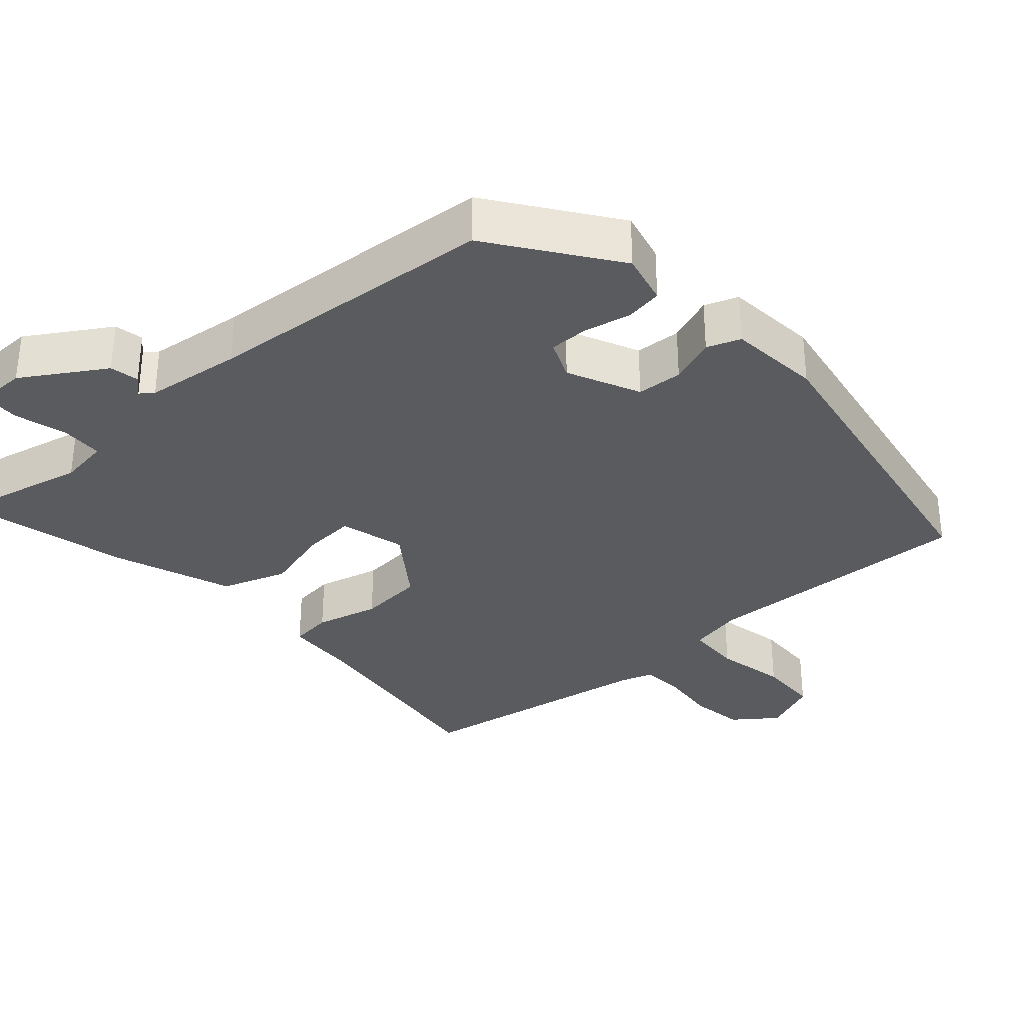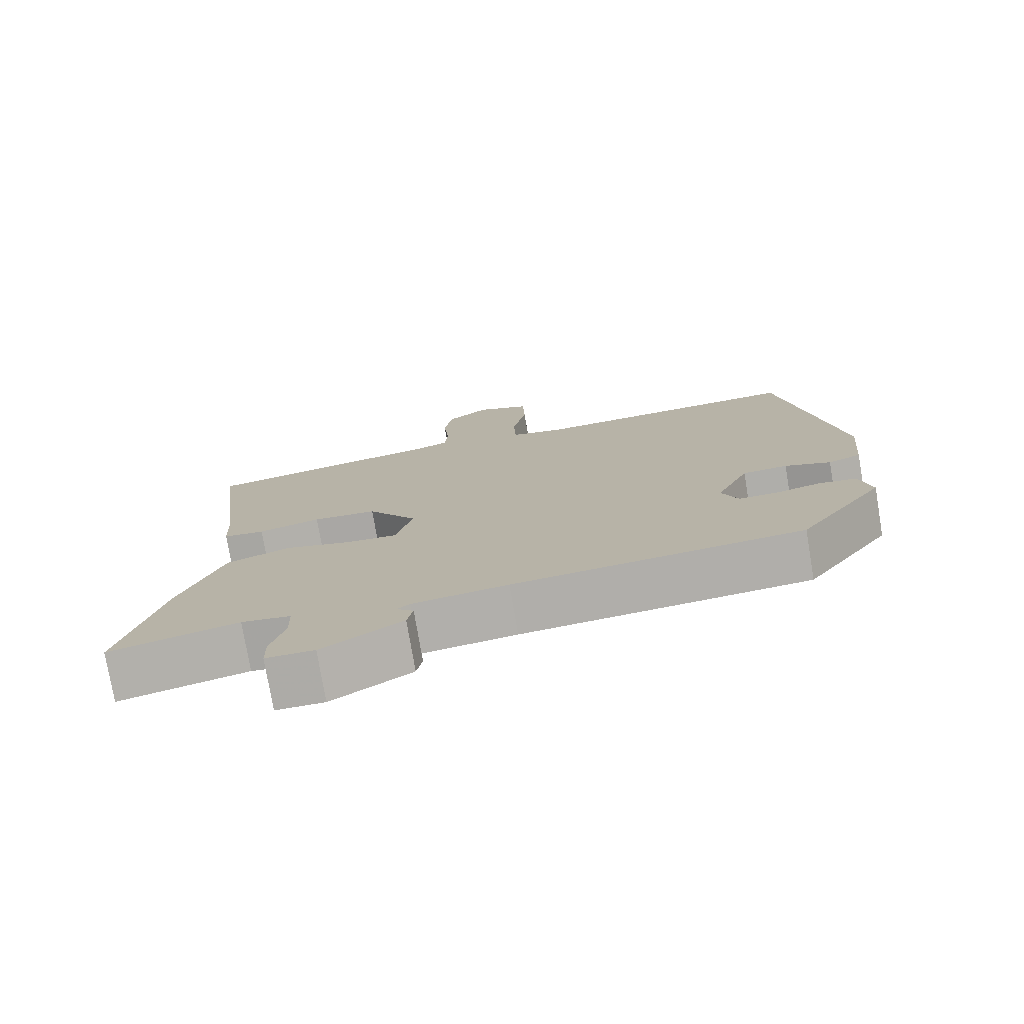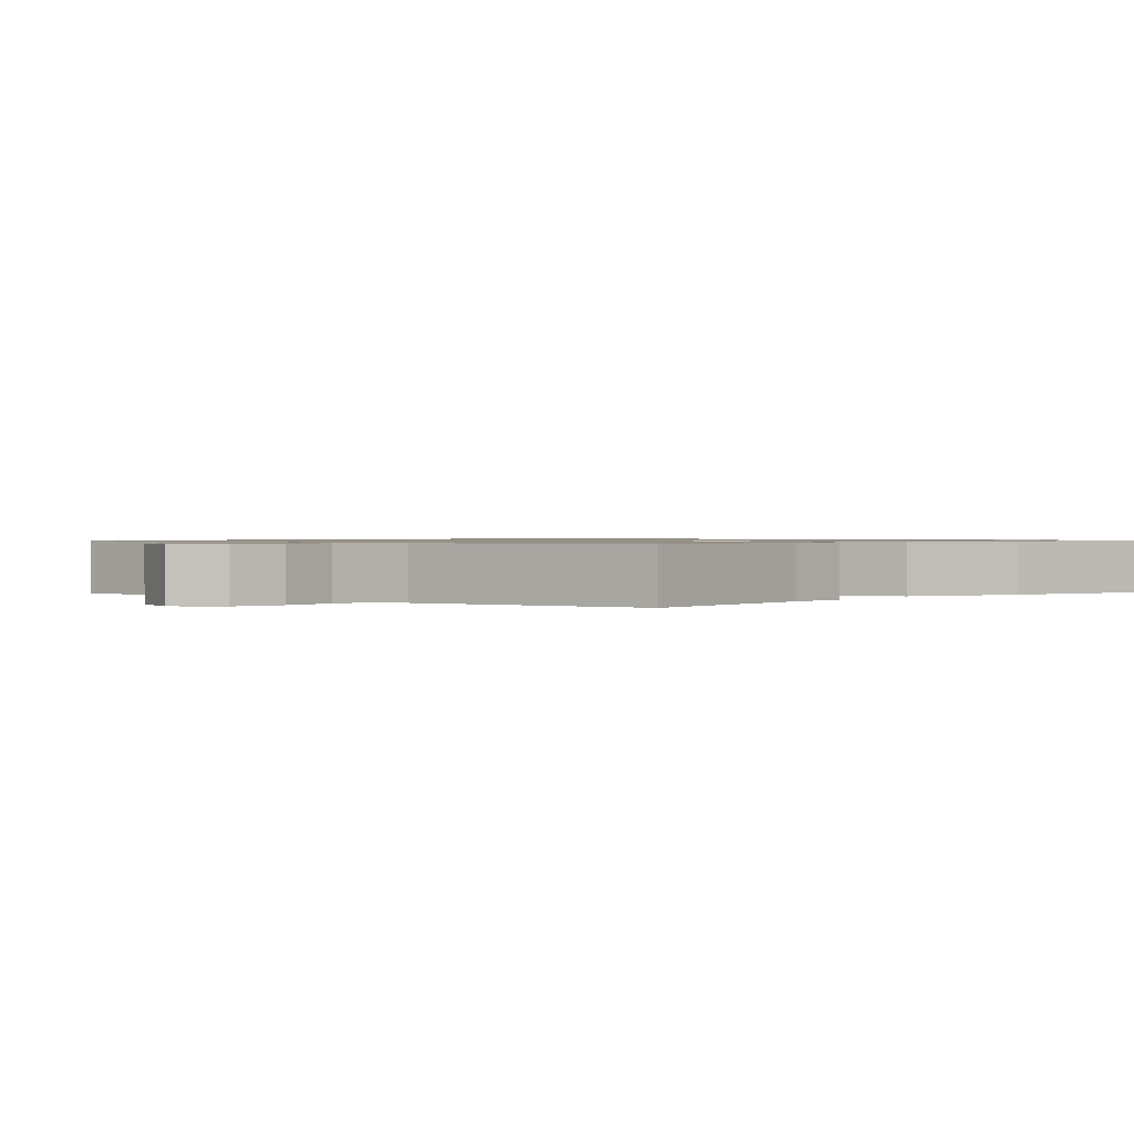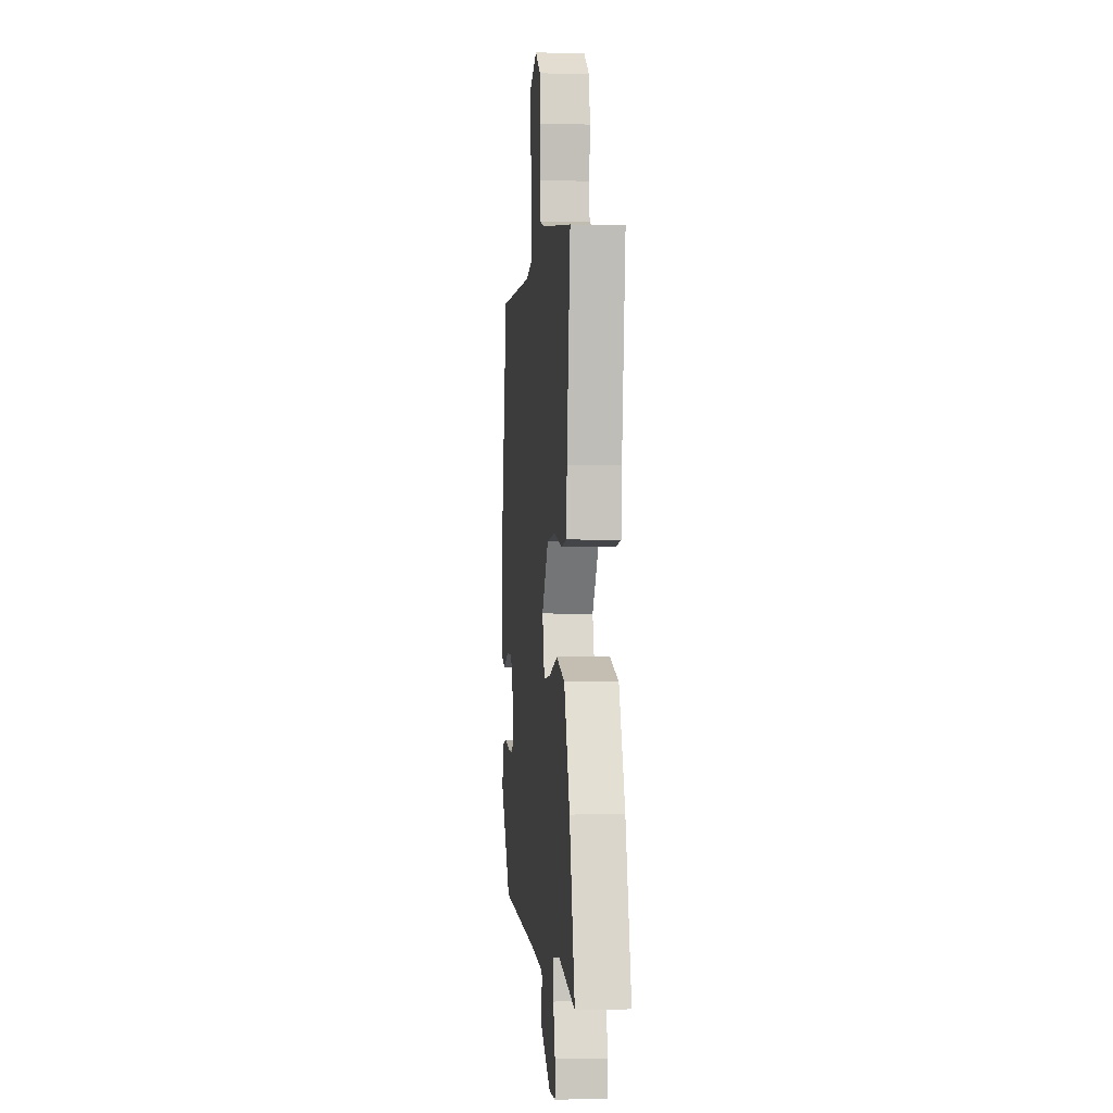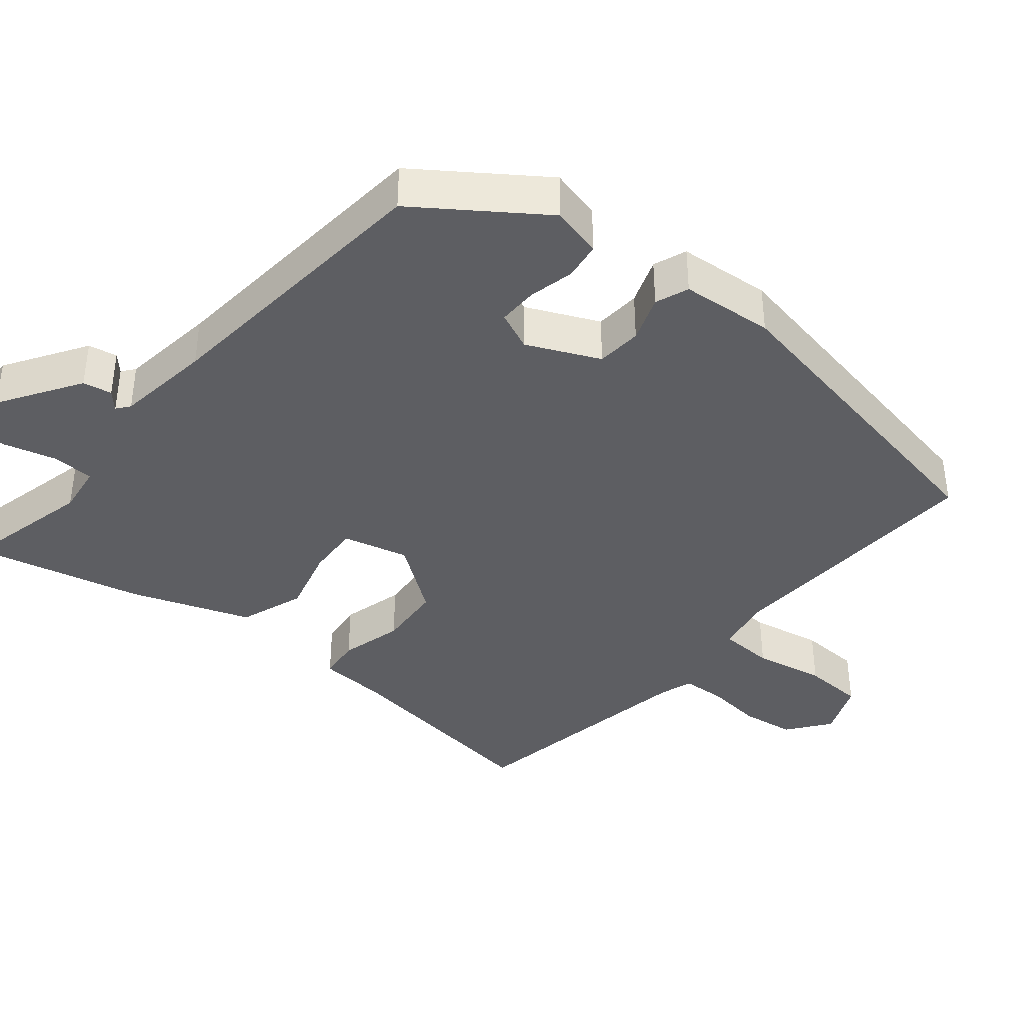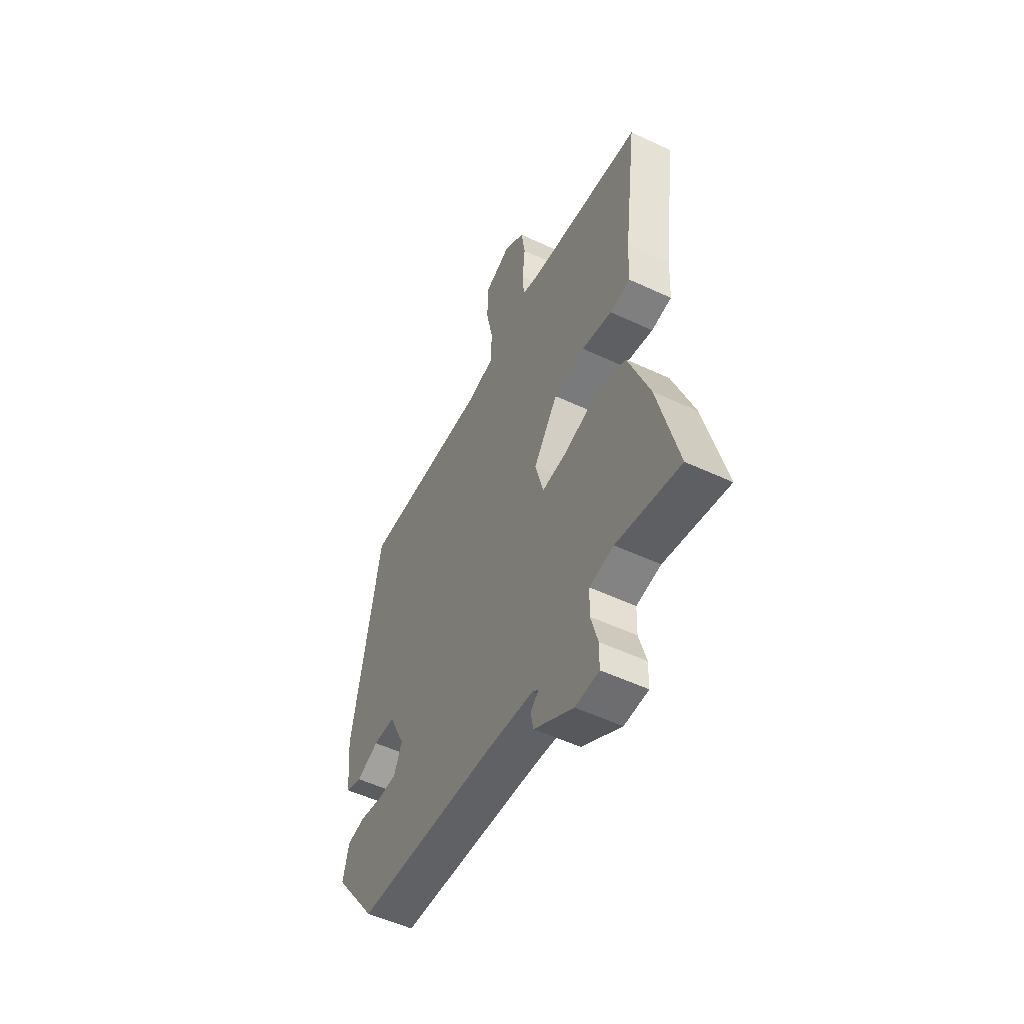
<metadata>
{"format":"obj","ext":"obj","renderer":"f3d","projection":"perspective","resolution":1024,"background":"white","views":[{"elev":-33.3,"azim":-138.4,"up":"+Y"},{"elev":-76.6,"azim":-170.4,"up":"+Z"},{"elev":0.9,"azim":42.2,"up":"+Y"},{"elev":-2.0,"azim":84.0,"up":"+Z"},{"elev":-39.2,"azim":-130.2,"up":"+Y"},{"elev":-53.3,"azim":63.4,"up":"+Z"}]}
</metadata>
<code>
v 0.509 0.07 0.451
v 0.471 0.07 0.152
v 0.466 0.07 0.058
v 0.408 0.07 0.051
v 0.321 0.07 0.073
v 0.231 0.07 0.065
v 0.161 0.07 -0.032
v 0.185 0.07 -0.122
v 0.257 0.07 -0.117
v 0.35 0.07 -0.091
v 0.44 0.07 -0.122
v 0.501 0.07 -0.286
v 0.558 0.07 -0.519
v 0.377 0.07 -0.478
v 0.308 0.07 -0.488
v 0.306 0.07 -0.546
v 0.326 0.07 -0.618
v 0.325 0.07 -0.671
v 0.257 0.07 -0.672
v 0.145 0.07 -0.602
v 0.137 0.07 -0.562
v 0.161 0.07 -0.54
v 0.143 0.07 -0.526
v 0.01 0.07 -0.51
v -0.392 0.07 -0.478
v -0.512 0.07 -0.311
v -0.495 0.07 -0.24
v -0.443 0.07 -0.232
v -0.38 0.07 -0.246
v -0.325 0.07 -0.246
v -0.302 0.07 -0.192
v -0.348 0.07 -0.093
v -0.411 0.07 -0.089
v -0.475 0.07 -0.113
v -0.521 0.07 -0.096
v -0.533 0.07 0.032
v -0.453 0.07 0.485
v -0.076 0.07 0.47
v 0 0.07 0.486
v 0.003 0.07 0.562
v -0.017 0.07 0.66
v -0.014 0.07 0.745
v 0.062 0.07 0.777
v 0.121 0.07 0.733
v 0.132 0.07 0.659
v 0.124 0.07 0.58
v 0.128 0.07 0.521
v 0.173 0.07 0.506
v 0.509 0 0.451
v 0.471 0 0.152
v 0.466 0 0.058
v 0.408 0 0.051
v 0.321 0 0.073
v 0.231 0 0.065
v 0.161 0 -0.032
v 0.185 0 -0.122
v 0.257 0 -0.117
v 0.35 0 -0.091
v 0.44 0 -0.122
v 0.501 0 -0.286
v 0.558 0 -0.519
v 0.377 0 -0.478
v 0.308 0 -0.488
v 0.306 0 -0.546
v 0.326 0 -0.618
v 0.325 0 -0.671
v 0.257 0 -0.672
v 0.145 0 -0.602
v 0.137 0 -0.562
v 0.161 0 -0.54
v 0.143 0 -0.526
v 0.01 0 -0.51
v -0.392 0 -0.478
v -0.512 0 -0.311
v -0.495 0 -0.24
v -0.443 0 -0.232
v -0.38 0 -0.246
v -0.325 0 -0.246
v -0.302 0 -0.192
v -0.348 0 -0.093
v -0.411 0 -0.089
v -0.475 0 -0.113
v -0.521 0 -0.096
v -0.533 0 0.032
v -0.453 0 0.485
v -0.076 0 0.47
v 0 0 0.486
v 0.003 0 0.562
v -0.017 0 0.66
v -0.014 0 0.745
v 0.062 0 0.777
v 0.121 0 0.733
v 0.132 0 0.659
v 0.124 0 0.58
v 0.128 0 0.521
v 0.173 0 0.506
f 43 44 45 46
f 43 46 47
f 40 41 42 43
f 39 40 43 47
f 35 36 37 38
f 33 34 35 38
f 32 33 38 39
f 31 32 39 47
f 26 27 28 29
f 24 25 26 29
f 23 24 29 30
f 19 20 21 22
f 17 18 19 22
f 16 17 22 23
f 15 16 23 30
f 11 12 13 14
f 9 10 11 14
f 8 9 14 15
f 2 3 4 5
f 48 1 2 5
f 48 5 6
f 47 48 6 7
f 31 47 7
f 8 15 30 31
f 7 8 31
f 94 93 92 91
f 95 94 91
f 91 90 89 88
f 95 91 88 87
f 86 85 84 83
f 86 83 82 81
f 87 86 81 80
f 95 87 80 79
f 77 76 75 74
f 77 74 73 72
f 78 77 72 71
f 70 69 68 67
f 70 67 66 65
f 71 70 65 64
f 78 71 64 63
f 62 61 60 59
f 62 59 58 57
f 63 62 57 56
f 53 52 51 50
f 53 50 49 96
f 54 53 96
f 55 54 96 95
f 55 95 79
f 79 78 63 56
f 79 56 55
f 1 49 50 2
f 2 50 51 3
f 3 51 52 4
f 4 52 53 5
f 5 53 54 6
f 6 54 55 7
f 7 55 56 8
f 8 56 57 9
f 9 57 58 10
f 10 58 59 11
f 11 59 60 12
f 12 60 61 13
f 13 61 62 14
f 14 62 63 15
f 15 63 64 16
f 16 64 65 17
f 17 65 66 18
f 18 66 67 19
f 19 67 68 20
f 20 68 69 21
f 21 69 70 22
f 22 70 71 23
f 23 71 72 24
f 24 72 73 25
f 25 73 74 26
f 26 74 75 27
f 27 75 76 28
f 28 76 77 29
f 29 77 78 30
f 30 78 79 31
f 31 79 80 32
f 32 80 81 33
f 33 81 82 34
f 34 82 83 35
f 35 83 84 36
f 36 84 85 37
f 37 85 86 38
f 38 86 87 39
f 39 87 88 40
f 40 88 89 41
f 41 89 90 42
f 42 90 91 43
f 43 91 92 44
f 44 92 93 45
f 45 93 94 46
f 46 94 95 47
f 47 95 96 48
f 48 96 49 1

</code>
